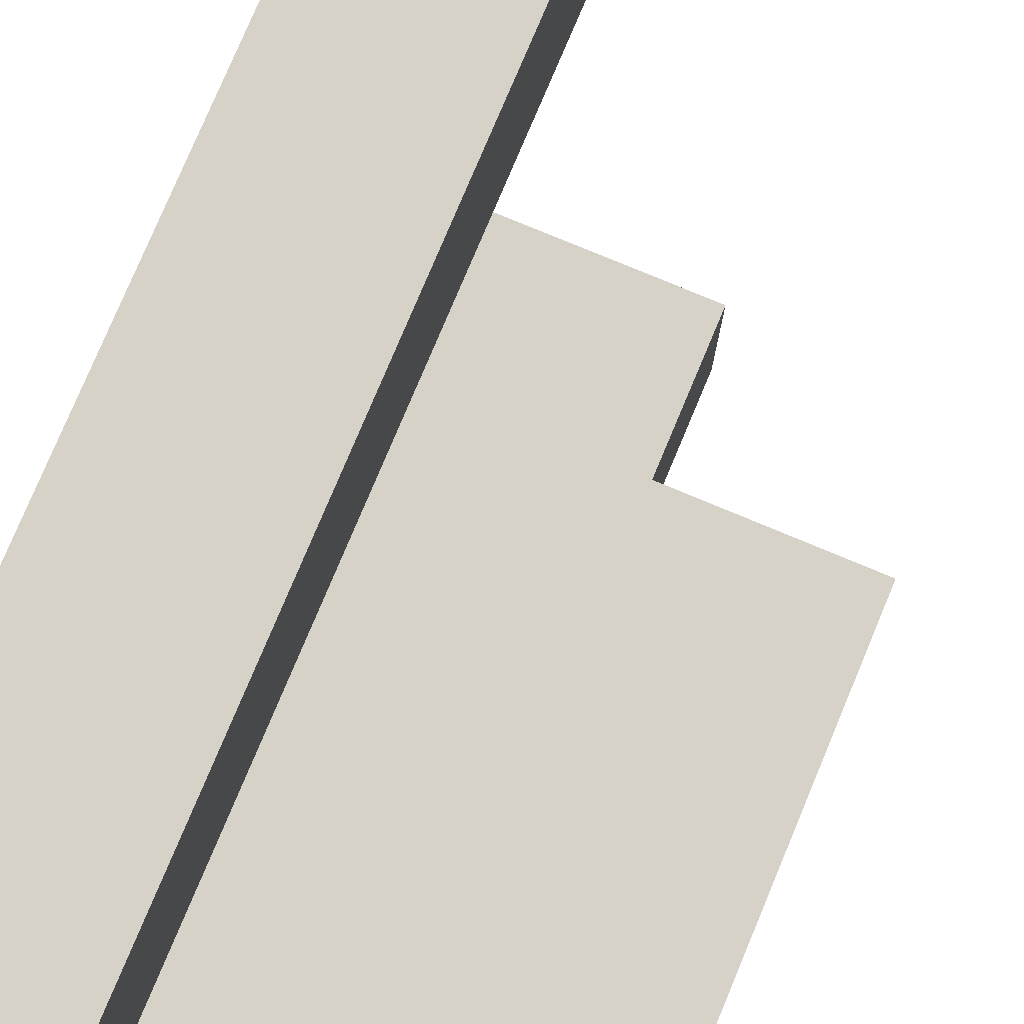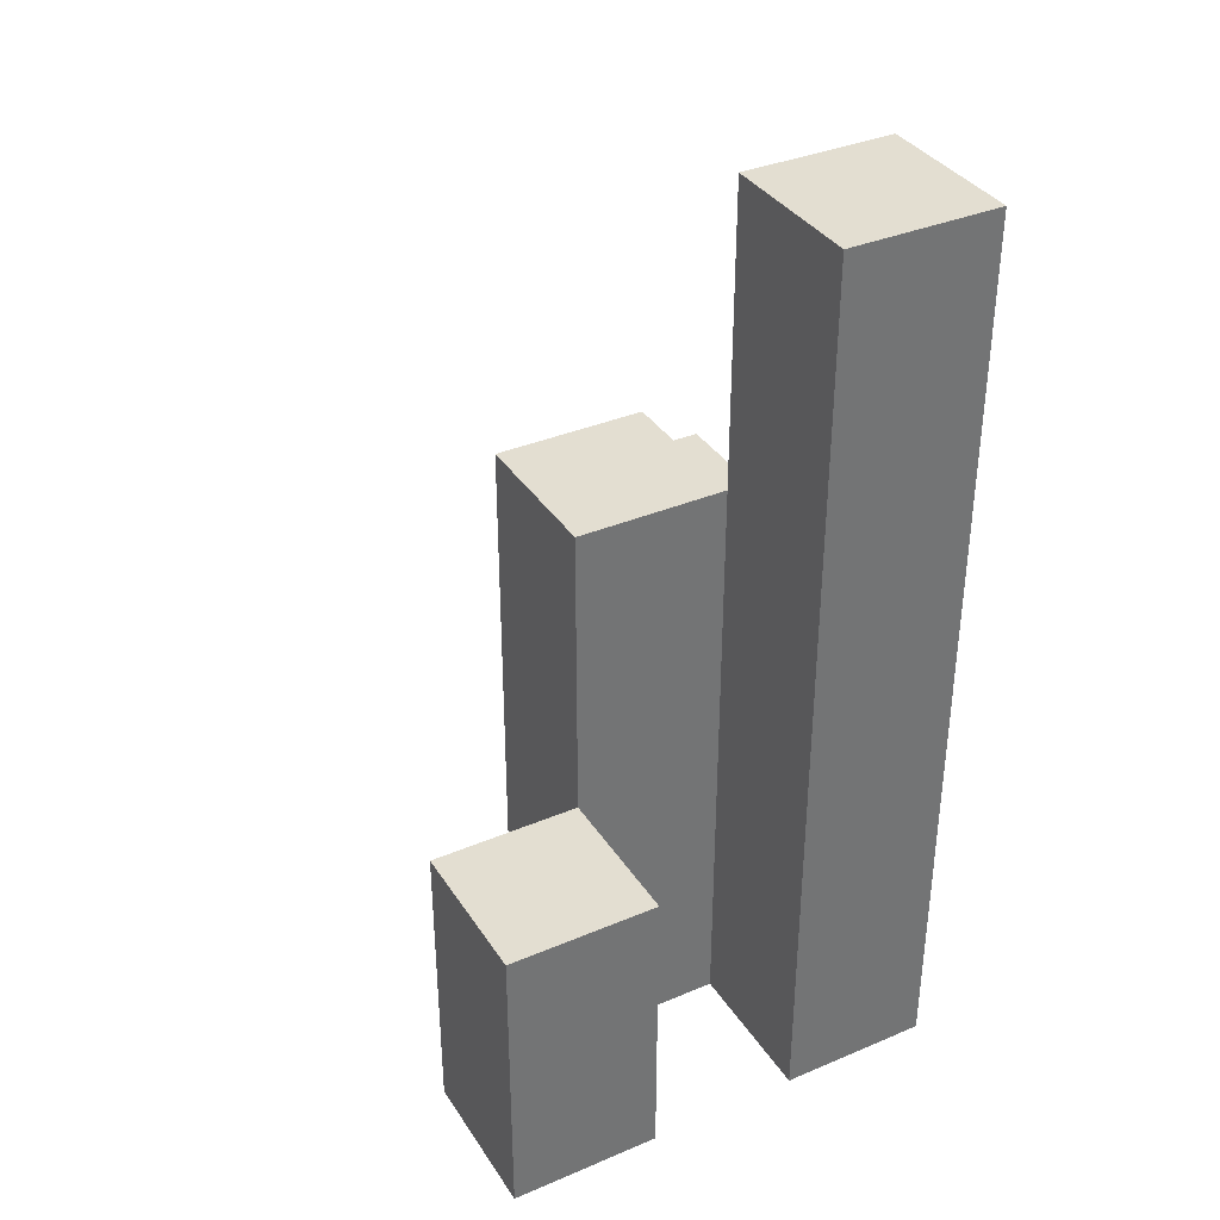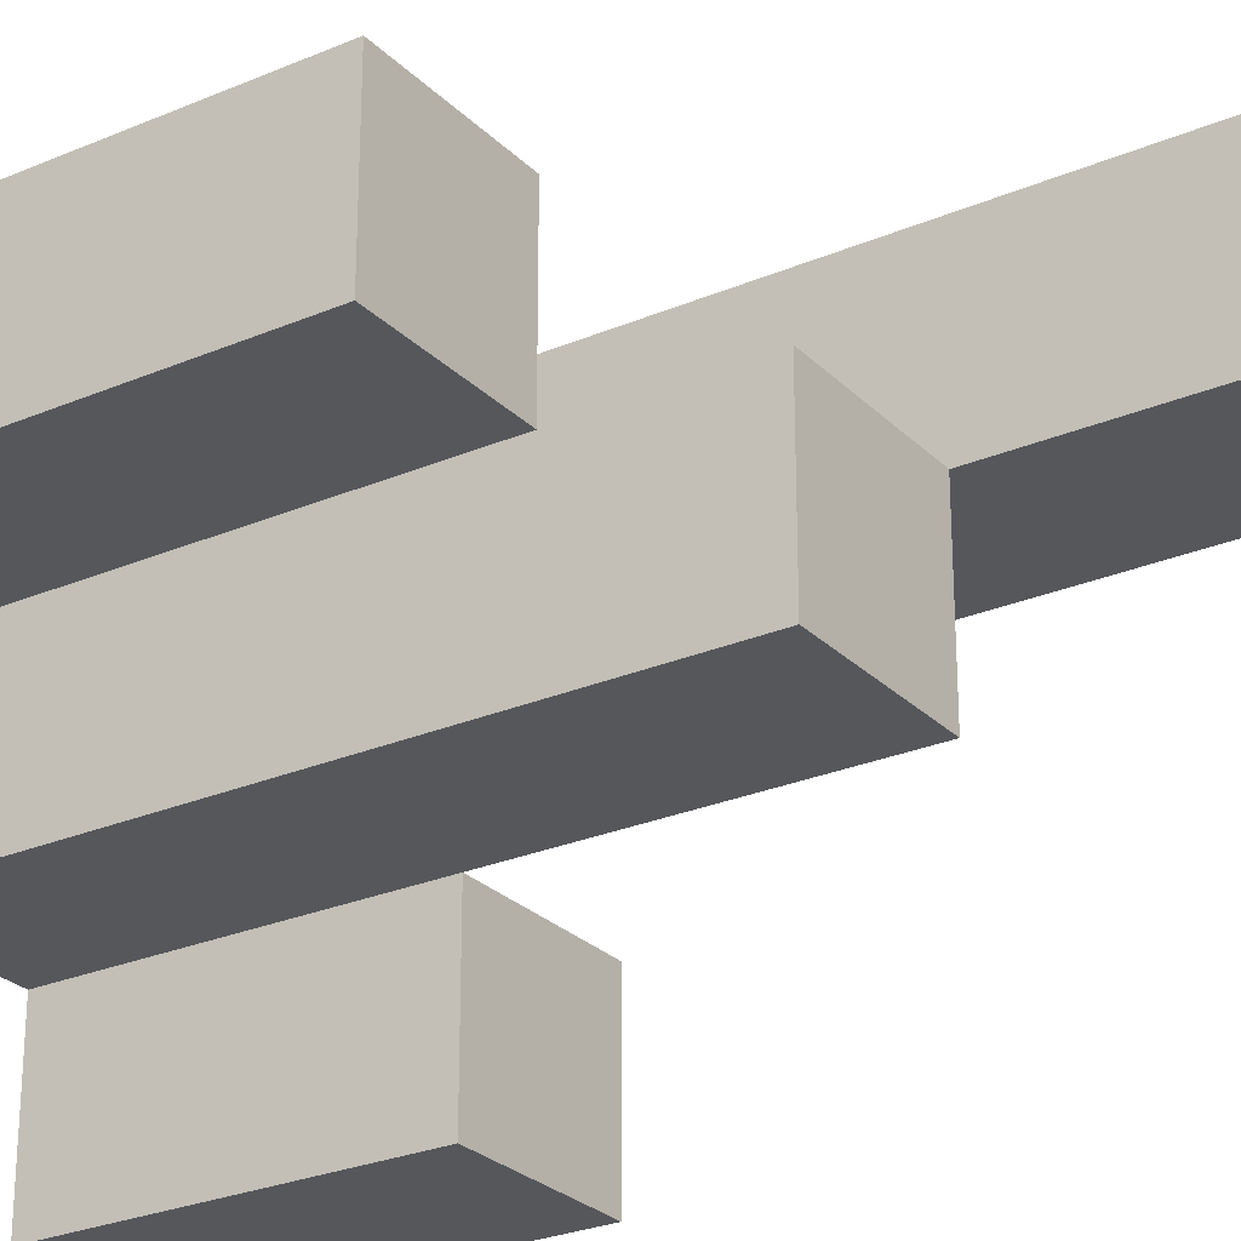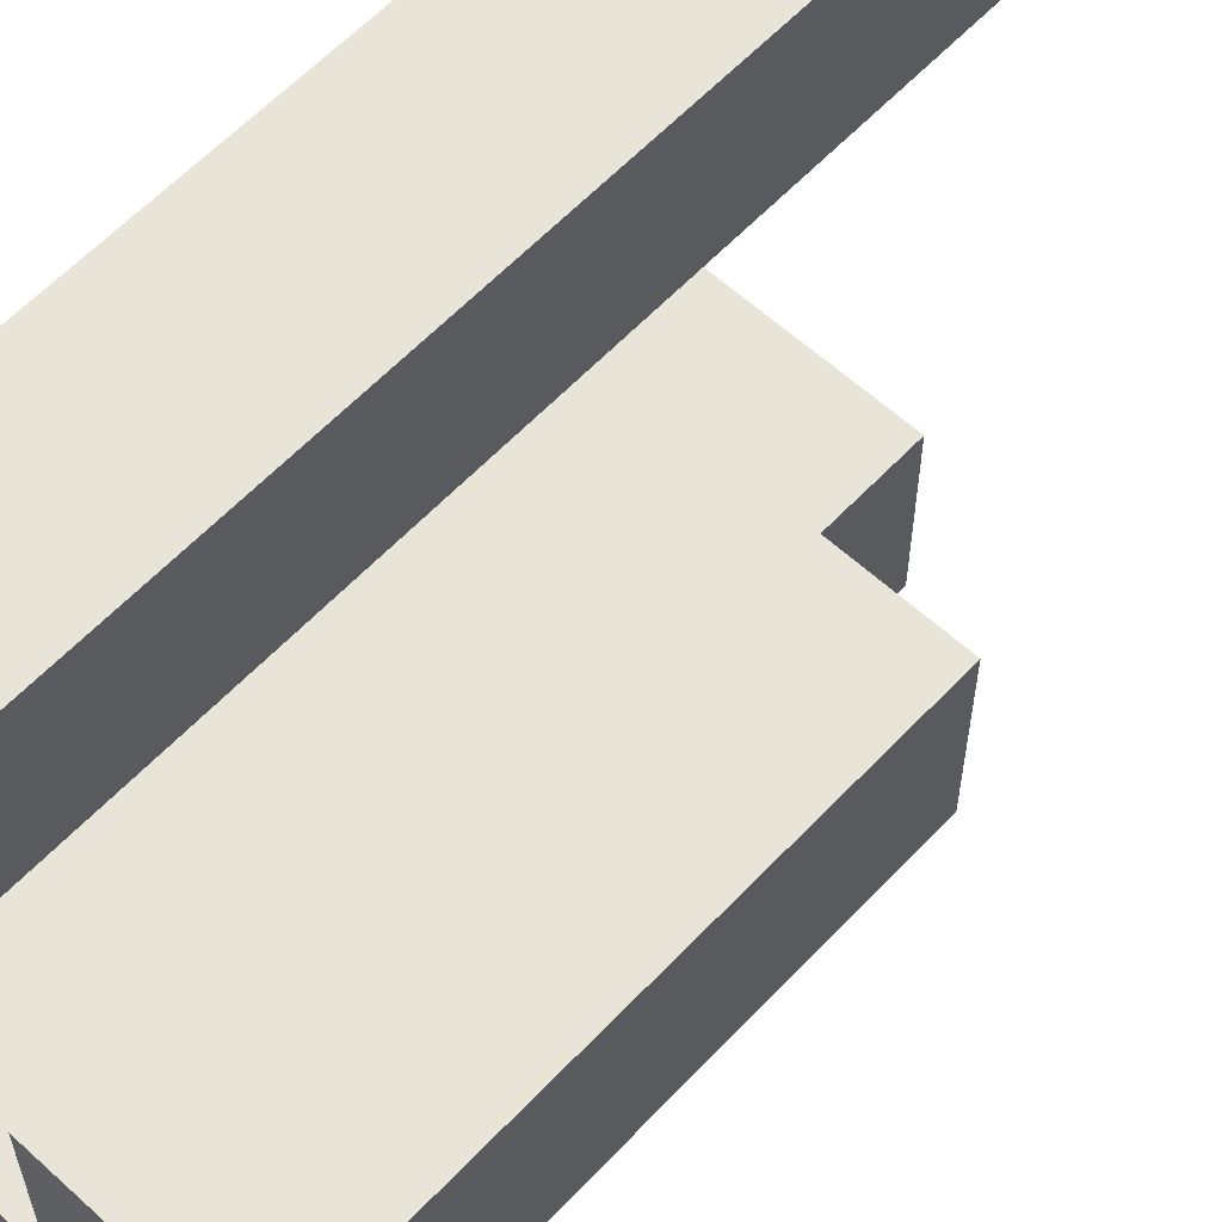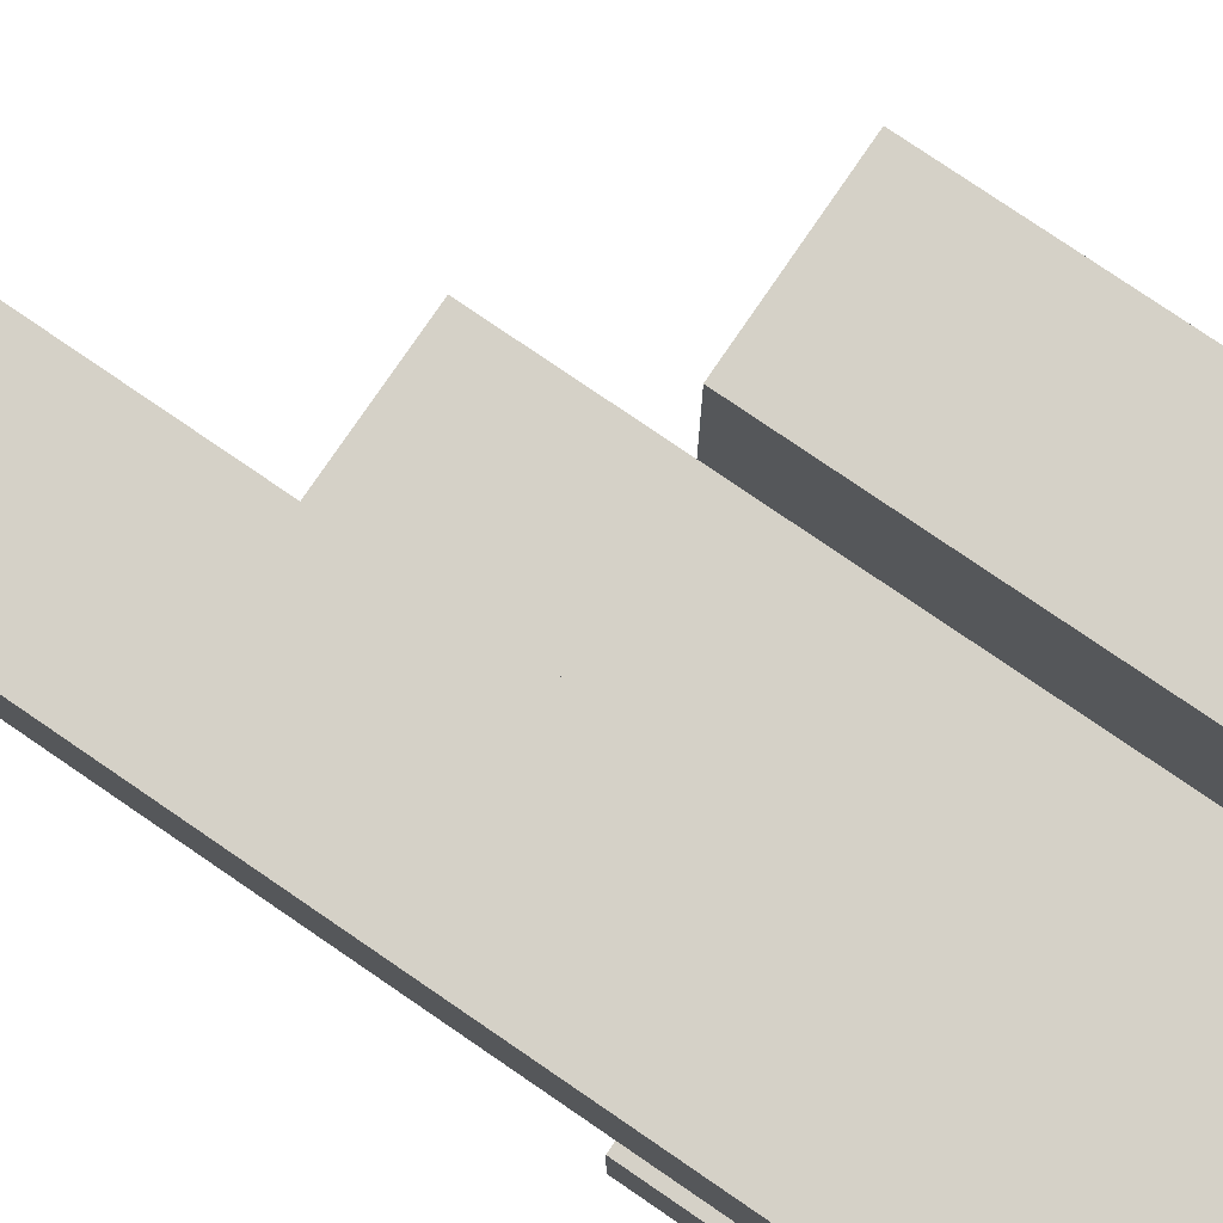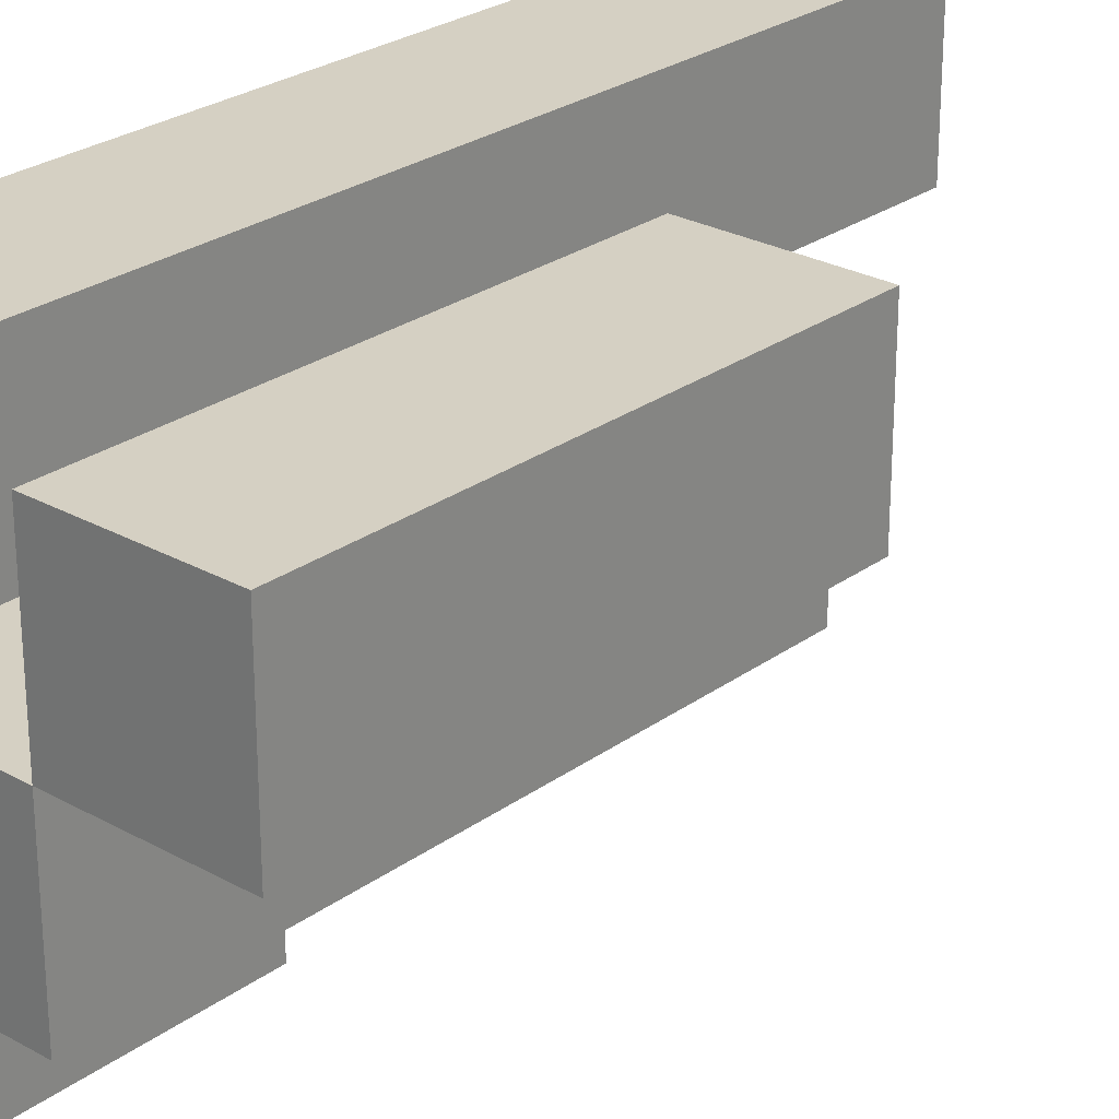
<metadata>
{"format":"obj","ext":"obj","renderer":"f3d","projection":"perspective","resolution":1024,"background":"white","views":[{"elev":77.5,"azim":22.7,"up":"+Z"},{"elev":36.1,"azim":-118.9,"up":"+Y"},{"elev":-26.6,"azim":123.8,"up":"+Z"},{"elev":60.2,"azim":43.0,"up":"+Z"},{"elev":78.7,"azim":-55.7,"up":"+Z"},{"elev":26.2,"azim":41.4,"up":"+Z"}]}
</metadata>
<code>
o
v -14.6 0.9 23.1
v -14.6 0.9 23
v -14.6 0.9 22.9
v -14.6 0.9 22.8
v -14.6 1.1 22.9
v -14.6 1.1 22.8
v -14.6 1.5 23.1
v -14.6 1.5 23
v -14.5 0.9 23
v -14.5 0.9 22.9
v -14.5 1.1 22.9
v -14.5 1.3 23
v -14.5 1.3 22.9
v -14.4 0.9 23.1
v -14.4 0.9 23
v -14.4 1.2 23.1
v -14.4 1.2 23
v -14.5 0.9 23.1
v -14.5 0.9 23
v -14.5 0.9 22.9
v -14.5 0.9 22.8
v -14.5 1.1 22.9
v -14.5 1.1 22.8
v -14.5 1.3 23
v -14.5 1.5 23.1
v -14.5 1.5 23
v -14.4 0.9 23
v -14.4 0.9 22.9
v -14.4 1.2 23
v -14.4 1.3 23
v -14.4 1.3 22.9
v -14.3 0.9 23.1
v -14.3 0.9 23
v -14.3 1.2 23.1
v -14.3 1.2 23
v -14.6 0.9 23.1
v -14.6 1.5 23.1
v -14.5 0.9 23.1
v -14.5 1.5 23.1
v -14.4 0.9 23.1
v -14.4 1.2 23.1
v -14.3 0.9 23.1
v -14.3 1.2 23.1
v -14.5 0.9 23
v -14.5 1.3 23
v -14.4 0.9 23
v -14.4 1.2 23
v -14.4 1.3 23
v -14.6 0.9 22.9
v -14.6 1.1 22.9
v -14.5 0.9 22.9
v -14.5 1.1 22.9
v -14.6 0.9 23
v -14.6 1.5 23
v -14.5 0.9 23
v -14.5 1.3 23
v -14.5 1.5 23
v -14.4 0.9 23
v -14.4 1.2 23
v -14.3 0.9 23
v -14.3 1.2 23
v -14.5 0.9 22.9
v -14.5 1.1 22.9
v -14.5 1.3 22.9
v -14.4 0.9 22.9
v -14.4 1.3 22.9
v -14.6 0.9 22.8
v -14.6 1.1 22.8
v -14.5 0.9 22.8
v -14.5 1.1 22.8
v -14.6 0.9 23.1
v -14.5 0.9 23.1
v -14.4 0.9 23.1
v -14.3 0.9 23.1
v -14.6 0.9 23
v -14.5 0.9 23
v -14.4 0.9 23
v -14.3 0.9 23
v -14.6 0.9 22.9
v -14.5 0.9 22.9
v -14.4 0.9 22.9
v -14.6 0.9 22.8
v -14.5 0.9 22.8
v -14.6 1.1 22.9
v -14.5 1.1 22.9
v -14.6 1.1 22.8
v -14.5 1.1 22.8
v -14.4 1.2 23.1
v -14.3 1.2 23.1
v -14.4 1.2 23
v -14.3 1.2 23
v -14.5 1.3 23
v -14.4 1.3 23
v -14.5 1.3 22.9
v -14.4 1.3 22.9
v -14.6 1.5 23.1
v -14.5 1.5 23.1
v -14.6 1.5 23
v -14.5 1.5 23
f 5 4 3
f 6 4 5
f 7 2 1
f 8 2 7
f 11 10 9
f 12 11 9
f 13 11 12
f 16 15 14
f 17 15 16
f 20 21 22
f 22 21 23
f 18 19 24
f 18 24 25
f 25 24 26
f 27 28 29
f 29 28 30
f 30 28 31
f 32 33 34
f 34 33 35
f 38 37 36
f 39 37 38
f 42 41 40
f 43 41 42
f 46 45 44
f 47 45 46
f 48 45 47
f 51 50 49
f 52 50 51
f 53 54 55
f 55 54 56
f 56 54 57
f 58 59 60
f 60 59 61
f 62 63 65
f 63 64 65
f 65 64 66
f 67 68 69
f 69 68 70
f 75 72 71
f 76 72 75
f 77 74 73
f 78 74 77
f 80 77 76
f 81 77 80
f 82 80 79
f 83 80 82
f 84 85 86
f 86 85 87
f 88 89 90
f 90 89 91
f 92 93 94
f 94 93 95
f 96 97 98
f 98 97 99

</code>
